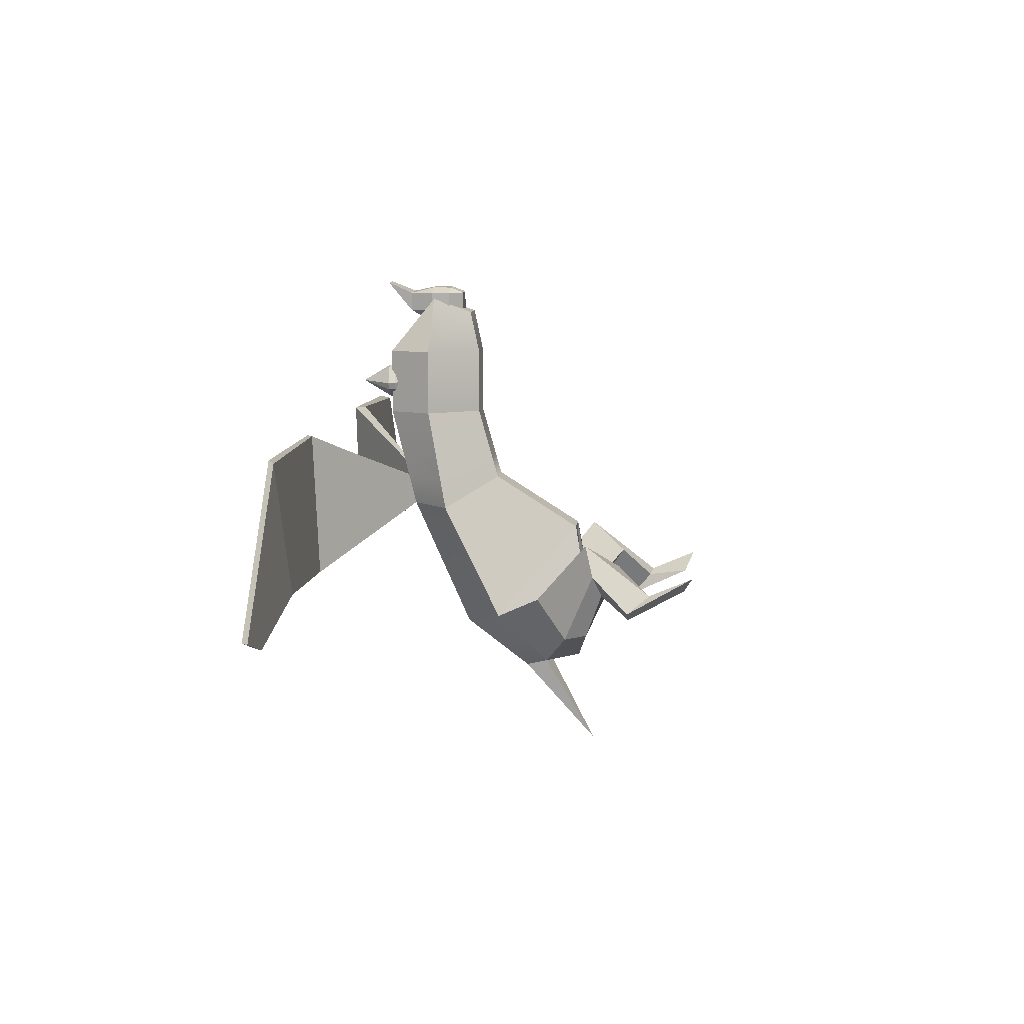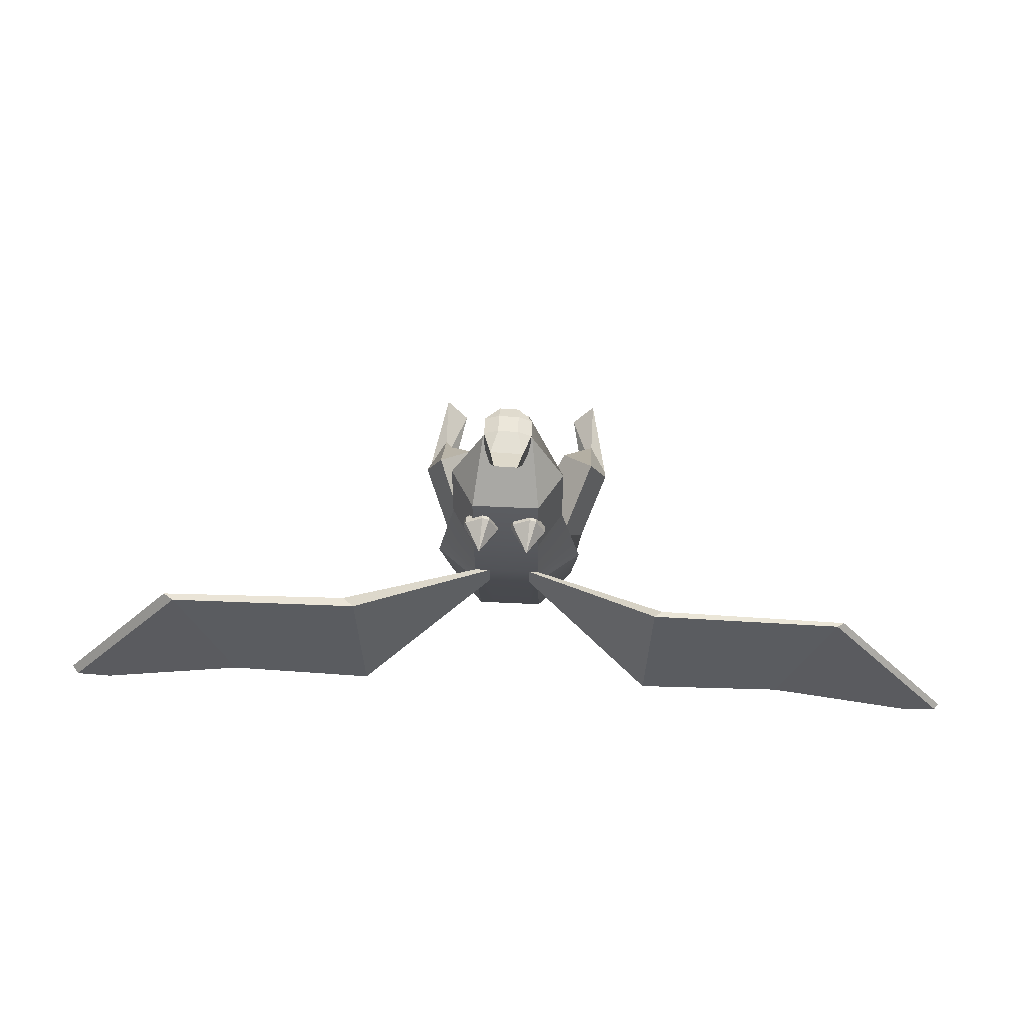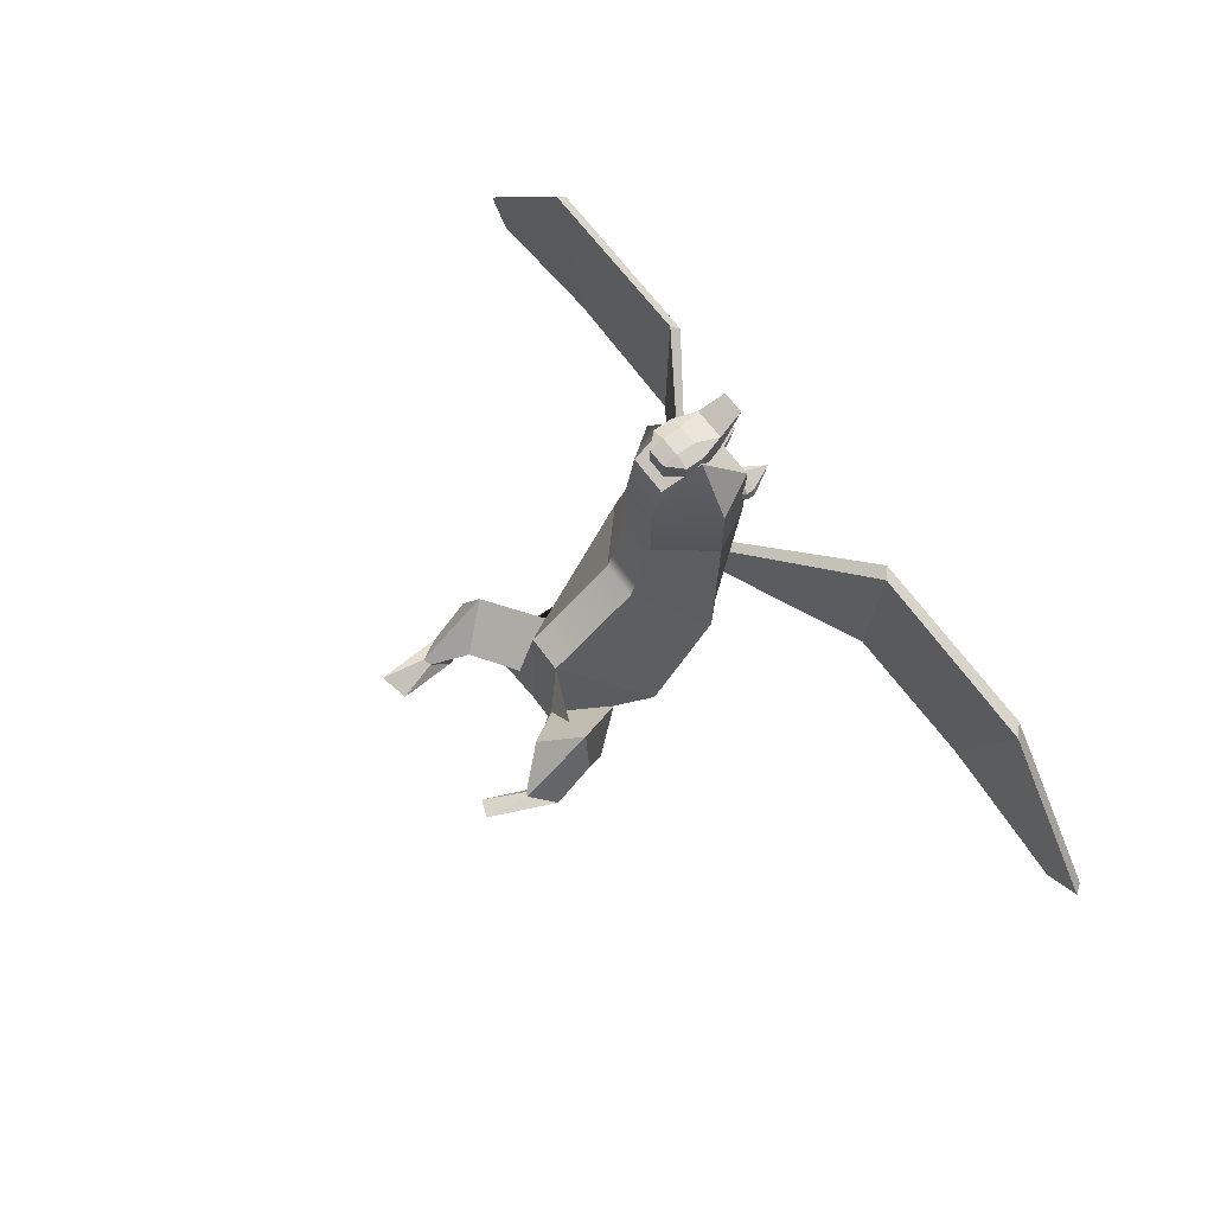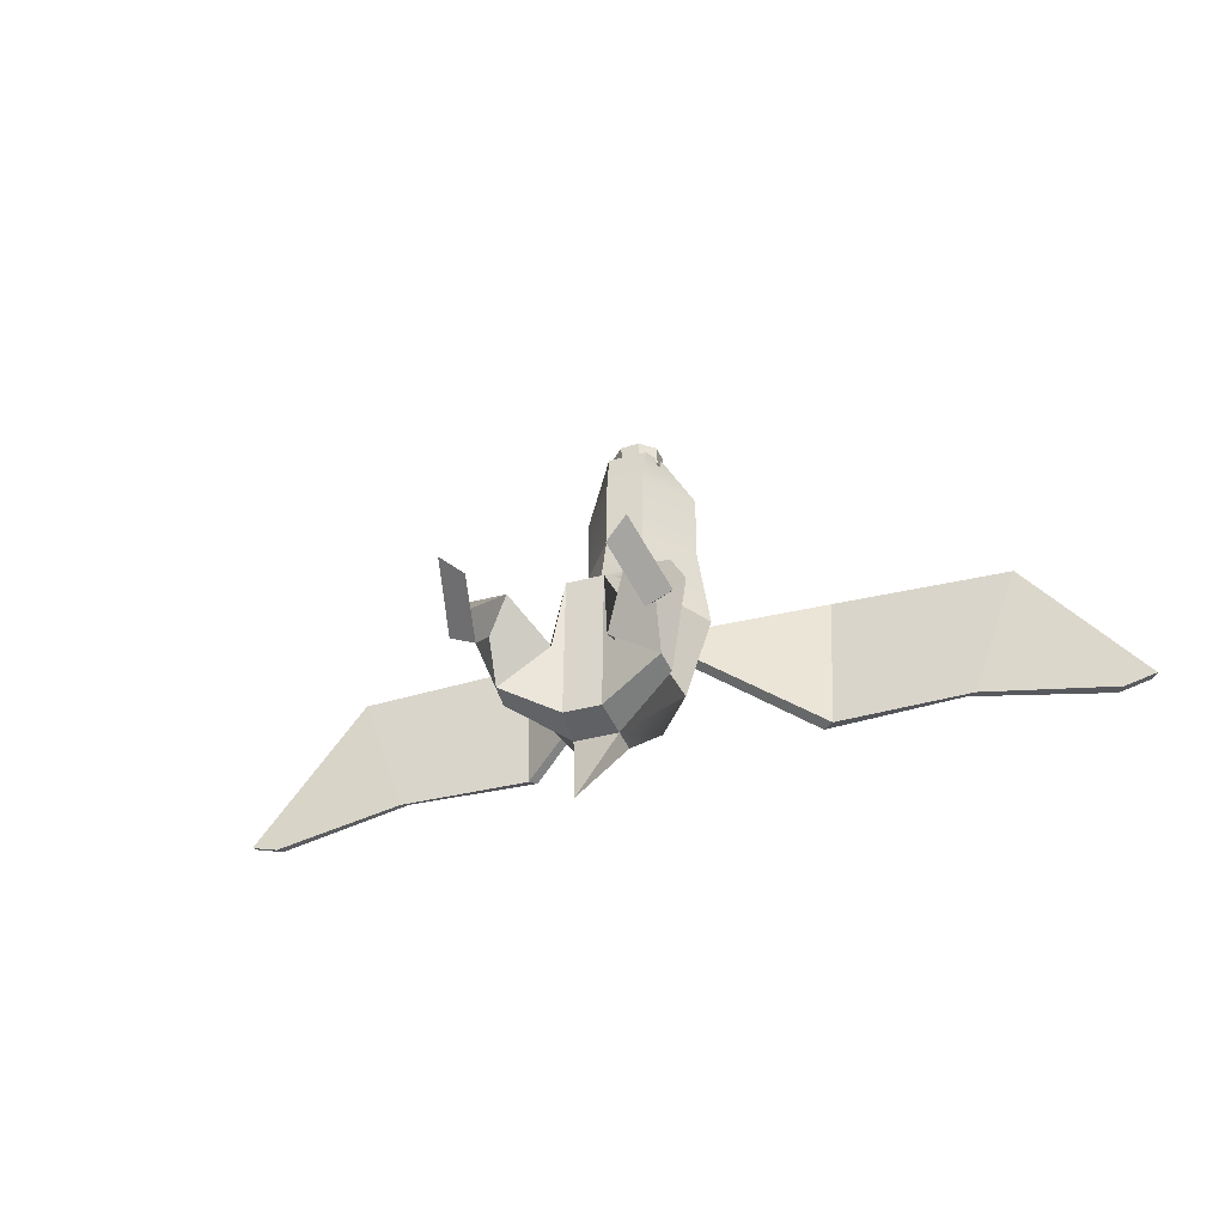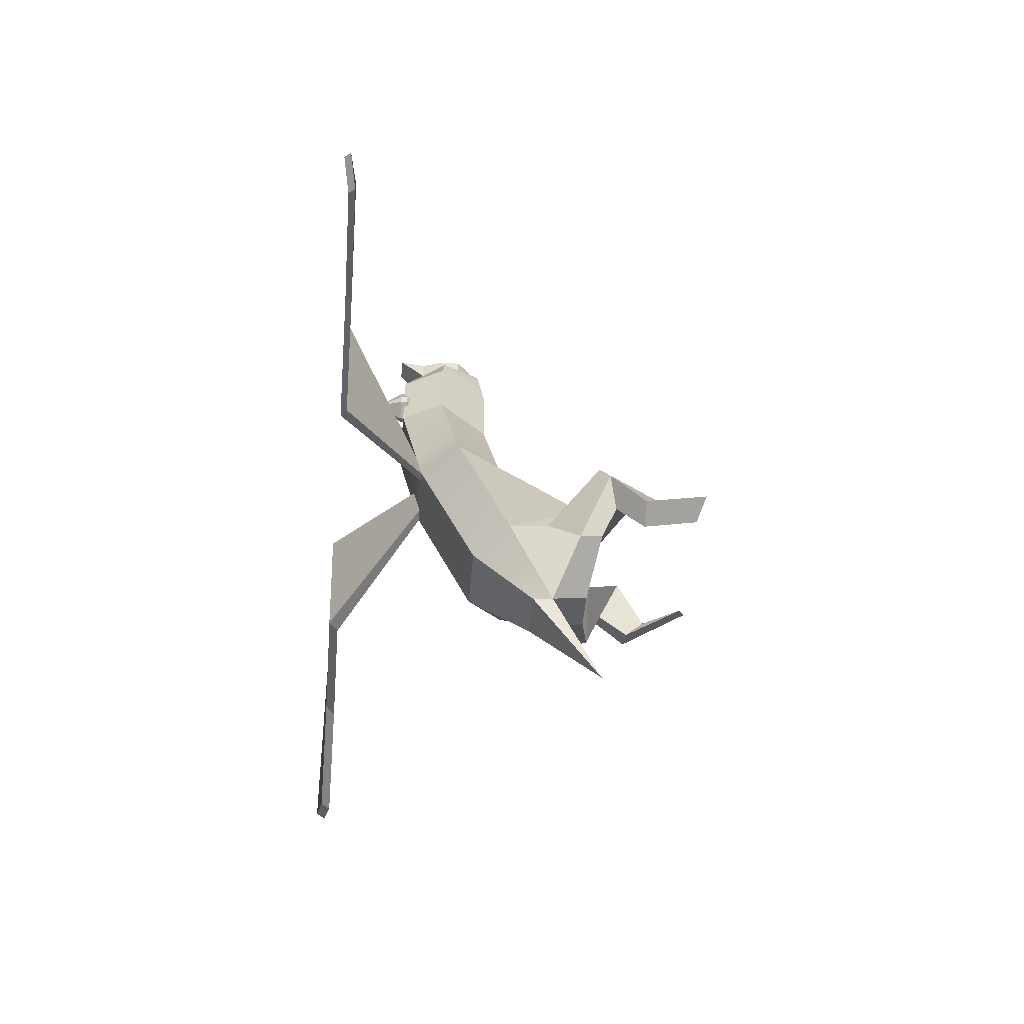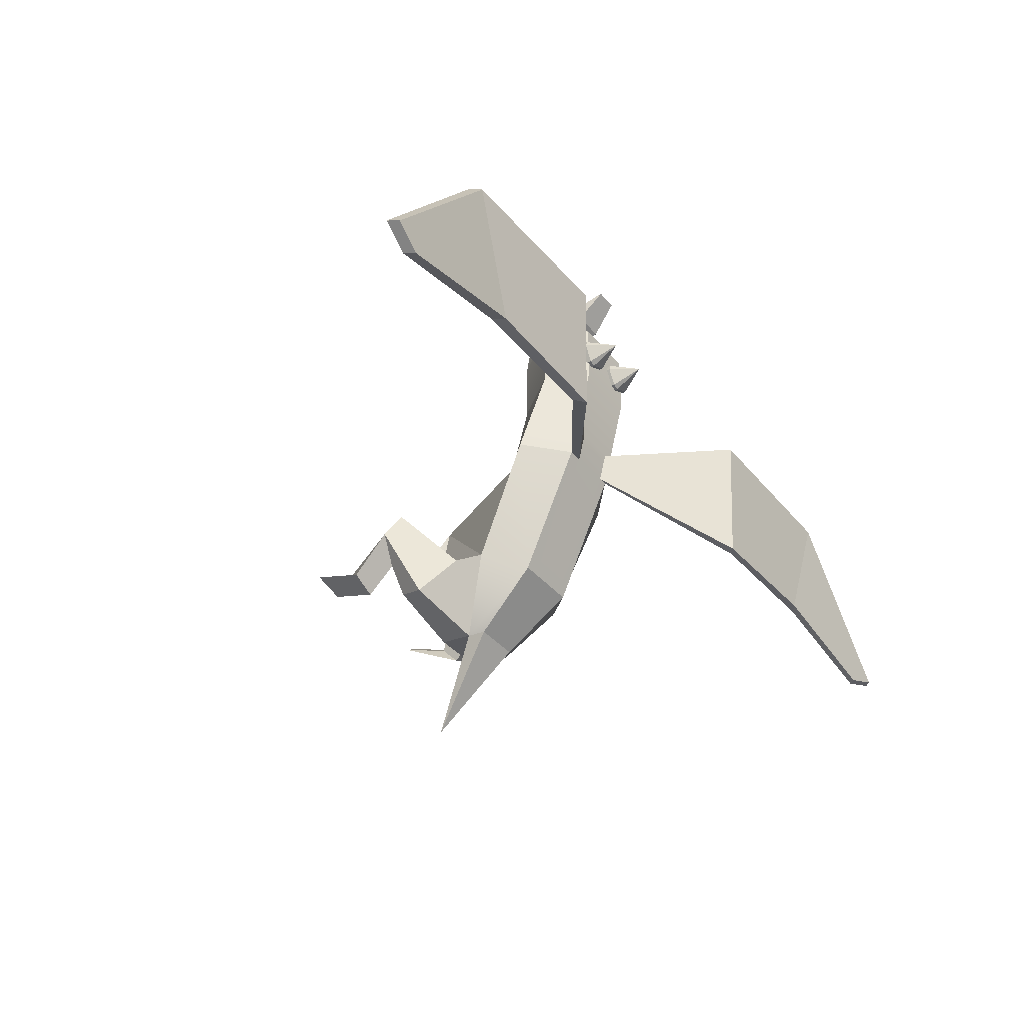
<metadata>
{"format":"obj","ext":"obj","renderer":"f3d","projection":"perspective","resolution":1024,"background":"white","views":[{"elev":8.5,"azim":-84.4,"up":"+Z"},{"elev":53.5,"azim":-177.0,"up":"+Z"},{"elev":66.4,"azim":53.9,"up":"+Z"},{"elev":-36.0,"azim":20.1,"up":"+Z"},{"elev":-50.3,"azim":-95.0,"up":"+Z"},{"elev":-38.3,"azim":125.3,"up":"+Z"}]}
</metadata>
<code>
v 0.1473 3.865 3.41
v 0.1547 4.079 3.196
v 0.3607 4.079 3.417
v -0.3508 4.079 3.392
v -0.1299 4.079 3.186
v -0.1373 3.865 3.4
v 0.3607 4.363 3.417
v 0.1547 4.363 3.196
v 0.247 4.714 3.413
v -0.237 4.714 3.396
v -0.1299 4.363 3.186
v -0.3508 4.363 3.392
v 0.3508 4.363 3.702
v 0.237 4.714 3.698
v 0.1392 4.363 3.775
v -0.1547 4.363 3.765
v -0.247 4.714 3.681
v -0.3607 4.363 3.677
v 0.3508 4.079 3.702
v 0.1392 4.079 3.775
v 0.1373 3.865 3.694
v -0.1473 3.865 3.684
v -0.1547 4.079 3.765
v -0.3607 4.079 3.677
v 0.1616 5.096 3.853
v -0.1825 5.096 3.841
v 0.3137 4.748 2.271
v 0.2497 4.955 2.468
v 0.1167 4.955 2.207
v 0.6093 4.955 2.367
v 0.3483 4.955 2.5
v 0.4123 4.748 2.303
v 0.1167 5.059 2.207
v 0.2497 5.059 2.468
v 0.379 5.495 2.237
v 0.3483 5.059 2.5
v 0.6093 5.059 2.367
v 0.1488 5.059 2.108
v 0.4098 5.059 1.975
v 0.5083 5.059 2.007
v 0.6413 5.059 2.268
v 0.1488 4.955 2.108
v 0.4098 4.955 1.975
v 0.3458 4.748 2.172
v 0.4443 4.748 2.204
v 0.5083 4.955 2.007
v 0.6413 4.955 2.268
v -0.3117 4.748 2.303
v -0.3757 4.955 2.5
v -0.1147 4.955 2.367
v -0.6072 4.955 2.207
v -0.4742 4.955 2.468
v -0.4102 4.748 2.271
v -0.1147 5.059 2.367
v -0.3757 5.059 2.5
v -0.3449 5.495 2.237
v -0.4742 5.059 2.468
v -0.6072 5.059 2.207
v -0.08266 5.059 2.268
v -0.2156 5.059 2.007
v -0.3142 5.059 1.975
v -0.5752 5.059 2.108
v -0.08266 4.955 2.268
v -0.2156 4.955 2.007
v -0.2797 4.748 2.204
v -0.3782 4.748 2.172
v -0.3142 4.955 1.975
v -0.5752 4.955 2.108
v -0.5 5.007 2.737
v 0.5 5.007 2.737
v -0.5 5.007 1.737
v 0.5 5.007 1.737
v -0.856 4.363 2.737
v -0.856 4.363 1.737
v 0.856 4.363 2.737
v 0.856 4.363 1.737
v -0.2781 3.592 2.737
v -0.2781 3.592 1.737
v 0.2781 3.592 2.737
v 0.2781 3.592 1.737
v -0.3699 4.323 3.587
v 0.3699 4.323 3.587
v -0.296 3.728 3.369
v 0.296 3.728 3.369
v -0.5 4.623 0.2183
v 0.5 4.623 0.2183
v -0.5 3.737 -1.758
v 0.5 3.737 -1.758
v -0.2781 3.282 0.6426
v 0.2781 3.282 0.6426
v -0.2781 1.97 -0.1858
v 0.2781 1.97 -0.1858
v -0.2781 1.909 -2.353
v 0.2781 1.909 -2.353
v 0.5 5.007 1.737
v 0.5 4.623 0.2183
v -1.15 4.05 0.2183
v 1.15 4.05 0.2183
v -1.02 3.192 -1.582
v 1.02 3.192 -1.582
v 0.3525 2.768 -2.535
v -0.3525 2.768 -2.535
v 0.325 2.451 -2.468
v -0.325 2.451 -2.468
v -0.399 1.778 -1.337
v -1.166 1.739 -1.853
v 0.399 1.778 -1.337
v 1.166 1.739 -1.853
v -0.8591 2.566 -1.329
v 0.8591 2.566 -1.329
v 1.196 2.086 -1.92
v -1.196 2.086 -1.92
v -0.8324 1.216 -0.7535
v -1.186 1.492 -1.184
v 0.8324 1.216 -0.7535
v 1.186 1.492 -1.184
v -1.308 1.75 -0.3478
v 1.308 1.75 -0.3478
v 1.569 1.619 -0.8145
v -1.569 1.619 -0.8145
v -1.214 0.759 -1.241
v -1.185 1.056 -1.577
v 1.214 0.759 -1.241
v 1.185 1.056 -1.577
v -1.308 0.7137 -1.152
v 1.308 0.7137 -1.152
v 1.569 1.06 -1.404
v -1.569 1.06 -1.404
v -0.9724 0.1569 -1.122
v 0.9724 0.1569 -1.122
v -1.308 0.01914 -0.8554
v 1.308 0.01914 -0.8554
v 0 1.678 -3.853
v -0.5 4.735 0.6589
v 0.5 4.735 0.6589
v 1.064 4.141 0.6589
v 0.2781 3.372 0.9602
v -0.2781 3.372 0.9602
v -1.064 4.141 0.6589
v 0.1941 2.768 -2.535
v 0.2753 3.737 -1.758
v 0.2753 4.623 0.2183
v 0.2753 4.735 0.6589
v 0.2753 5.007 1.737
v 0.2753 5.007 2.737
v 0.2037 4.323 3.587
v 0.163 3.728 3.369
v 0.1532 3.592 2.737
v 0.1532 3.592 1.737
v 0.1532 3.372 0.9602
v 0.1532 3.282 0.6426
v 0.1532 1.97 -0.1858
v 0.1532 1.909 -2.353
v 0.179 2.451 -2.468
v -0.3528 5.007 2.737
v -0.261 4.323 3.587
v -0.2089 3.728 3.369
v -0.1962 3.592 2.737
v -0.1962 3.592 1.737
v -0.1962 3.372 0.9602
v -0.1962 3.282 0.6426
v -0.1962 1.97 -0.1858
v -0.1962 1.909 -2.353
v -0.2293 2.451 -2.468
v 0.06171 1.825 -3.59
v 0.06693 1.885 -3.603
v -0.2487 2.768 -2.535
v -0.3528 3.737 -1.758
v -0.3528 4.623 0.2183
v -0.3528 4.735 0.6589
v -0.3528 5.007 1.737
v -2.385 5.893 -0.6469
v -2.272 5.987 -0.6469
v 0.5 5.007 1.737
v 0.5 5.007 1.737
v 2.385 5.893 -0.6469
v 2.385 5.893 -0.6469
v -2.456 5.978 1.524
v 2.456 5.978 1.524
v -2.343 6.073 1.524
v 2.213 6.037 -0.6469
v 2.284 6.122 1.524
v -4.506 5.893 -0.6093
v -4.399 5.987 -0.5745
v 4.506 5.893 -0.6093
v 4.506 5.893 -0.6093
v -5.245 5.978 1.433
v 5.245 5.978 1.433
v -5.138 6.073 1.468
v 4.342 6.037 -0.5562
v 5.081 6.122 1.487
v -6.586 5.893 -0.9909
v -6.517 5.987 -0.9879
v 6.586 5.893 -0.9909
v 6.586 5.893 -0.9909
v -7.066 5.978 -0.8145
v 7.066 5.978 -0.8145
v -6.997 6.073 -0.8115
v 6.48 6.037 -0.9863
v 6.96 6.122 -0.8099
f 1 3 19 21
f 2 1 6 5
f 3 2 8 7
f 4 6 22 24
f 5 4 12 11
f 7 9 14 13
f 9 8 11 10
f 10 12 18 17
f 13 15 20 19
f 15 14 17 16
f 16 18 24 23
f 21 20 23 22
f 2 5 11 8
f 15 16 23 20
f 21 22 6 1
f 4 24 18 12
f 19 3 7 13
f 1 2 3
f 4 5 6
f 7 8 9
f 10 11 12
f 13 14 15
f 16 17 18
f 19 20 21
f 22 23 24
f 14 9 25
f 9 10 26 25
f 10 17 26
f 17 14 25 26
f 27 29 42 44
f 28 27 32 31
f 29 28 34 33
f 30 32 45 47
f 31 30 37 36
f 33 35 38
f 35 34 36
f 35 37 41
f 38 39 43 42
f 39 35 40
f 40 41 47 46
f 44 43 46 45
f 28 31 36 34
f 39 40 46 43
f 44 45 32 27
f 30 47 41 37
f 42 29 33 38
f 27 28 29
f 30 31 32
f 33 34 35
f 35 36 37
f 38 35 39
f 40 35 41
f 42 43 44
f 45 46 47
f 48 65 63 50
f 49 52 53 48
f 50 54 55 49
f 51 68 66 53
f 52 57 58 51
f 54 59 56
f 56 57 55
f 56 62 58
f 59 63 64 60
f 60 61 56
f 61 67 68 62
f 65 66 67 64
f 49 55 57 52
f 60 64 67 61
f 65 48 53 66
f 51 58 62 68
f 63 59 54 50
f 48 50 49
f 51 53 52
f 54 56 55
f 56 58 57
f 59 60 56
f 61 62 56
f 63 65 64
f 66 68 67
f 144 145 70 72
f 69 71 74 73
f 72 70 75 76
f 73 74 78 77
f 76 75 79 80
f 148 149 80 79
f 70 145 146 82
f 82 146 147 84
f 147 148 79 84
f 79 75 82 84
f 73 77 83 81
f 73 81 69
f 75 70 82
f 141 142 86 88
f 137 150 151 90
f 90 151 152 92
f 92 152 153 94
f 140 141 88 101
f 86 135 72 95 96
f 139 134 85 97
f 135 136 98 86
f 85 87 99 97
f 88 86 98 100
f 89 138 139 97
f 91 89 97 99
f 136 137 90 98
f 90 92 100 98
f 153 154 103 94
f 99 87 102 104
f 88 100 103 101
f 93 91 105 106
f 92 94 108 107
f 91 99 109 105
f 100 92 107 110
f 94 103 111 108
f 104 93 106 112
f 99 104 112 109
f 103 100 110 111
f 106 105 113 114
f 107 108 116 115
f 105 109 117 113
f 110 107 115 118
f 108 111 119 116
f 112 106 114 120
f 109 112 120 117
f 111 110 118 119
f 114 113 121 122
f 115 116 124 123
f 113 117 125 121
f 118 115 123 126
f 116 119 127 124
f 120 114 122 128
f 117 120 128 125
f 119 118 126 127
f 122 121 129
f 123 124 130
f 121 125 131 129
f 126 123 130 132
f 124 127 132 130
f 128 122 129 131
f 125 128 131
f 127 126 132
f 101 103 165 166
f 104 102 133
f 166 167 140 101
f 103 154 164 165
f 143 144 72 135
f 72 76 136 135
f 80 137 136 76
f 80 149 150 137
f 139 138 78 74
f 71 134 139 74
f 167 168 141 140
f 168 169 142 141
f 169 170 143 142
f 170 171 144 143
f 171 155 145 144
f 146 145 155 156
f 147 146 156 157
f 157 158 148 147
f 158 159 149 148
f 150 149 159 160
f 151 150 160 161
f 152 151 161 162
f 153 152 162 163
f 163 164 154 153
f 156 155 69 81
f 157 156 81 83
f 77 158 157 83
f 77 78 159 158
f 160 159 78 138
f 161 160 138 89
f 162 161 89 91
f 163 162 91 93
f 104 164 163 93
f 165 164 104 133
f 166 165 133
f 102 167 166 133
f 87 168 167 102
f 85 169 168 87
f 71 171 170 134
f 69 155 171 71
f 169 85 172 173
f 95 72 174 175
f 86 96 177 176
f 85 134 178 172
f 135 86 176 179
f 134 170 180 178
f 86 142 181 176
f 143 135 179 182
f 142 143 182 181
f 170 169 173 180
f 173 172 183 184
f 176 177 186 185
f 172 178 187 183
f 179 176 185 188
f 178 180 189 187
f 176 181 190 185
f 182 179 188 191
f 181 182 191 190
f 180 173 184 189
f 184 183 192 193
f 185 186 195 194
f 183 187 196 192
f 188 185 194 197
f 187 189 198 196
f 185 190 199 194
f 191 188 197 200
f 190 191 200 199
f 189 184 193 198
f 193 192 196 198
f 199 200 197 194

</code>
